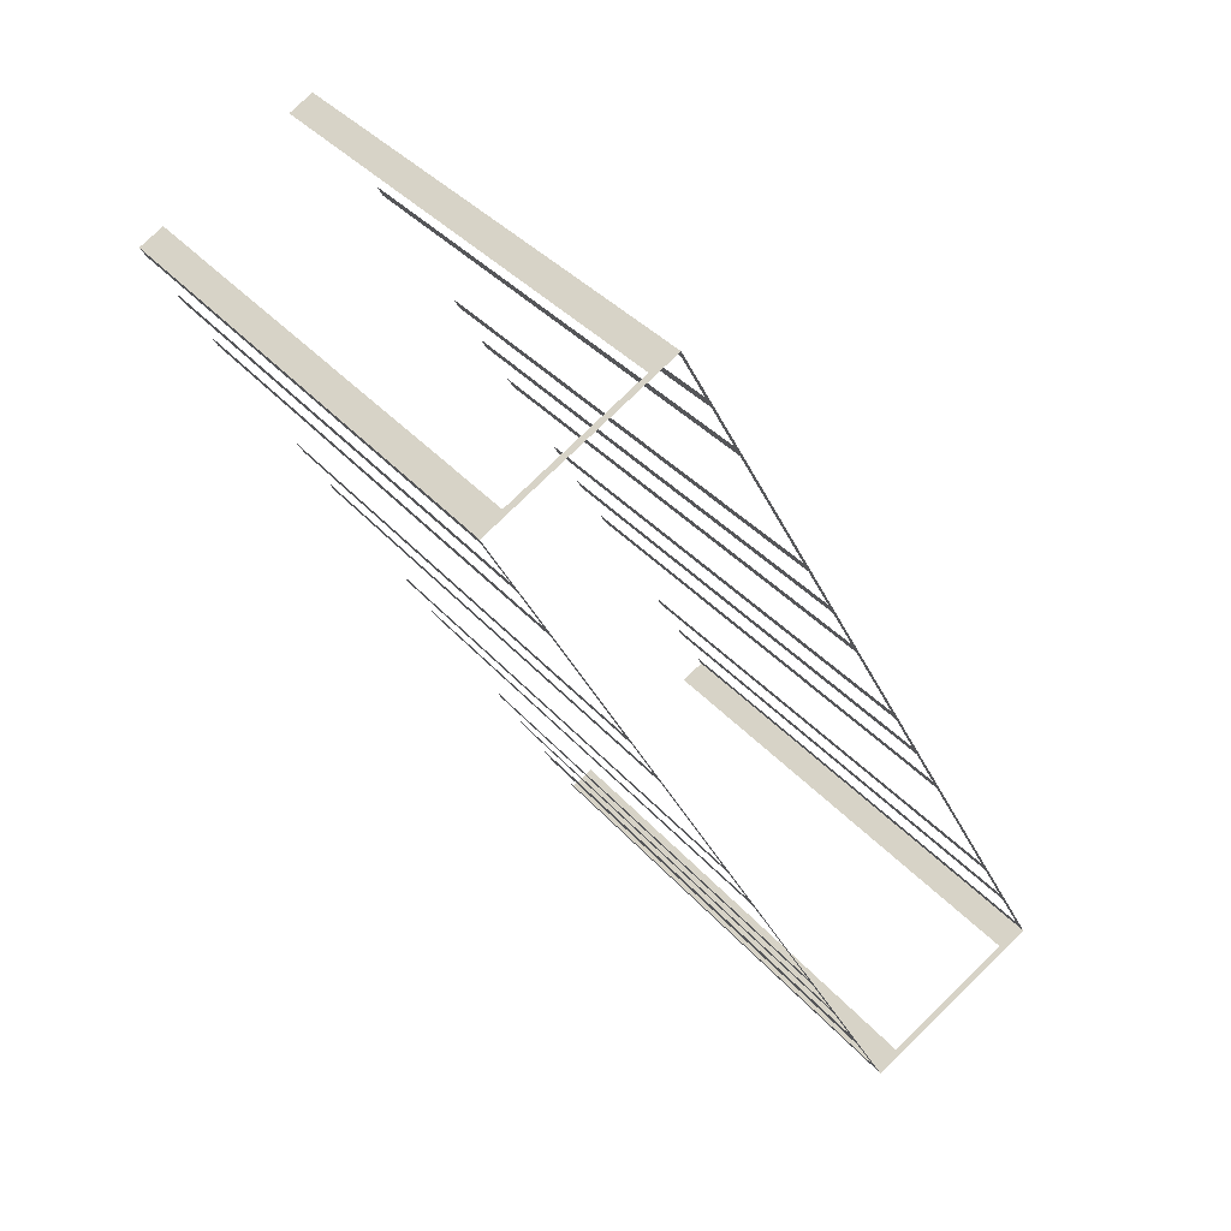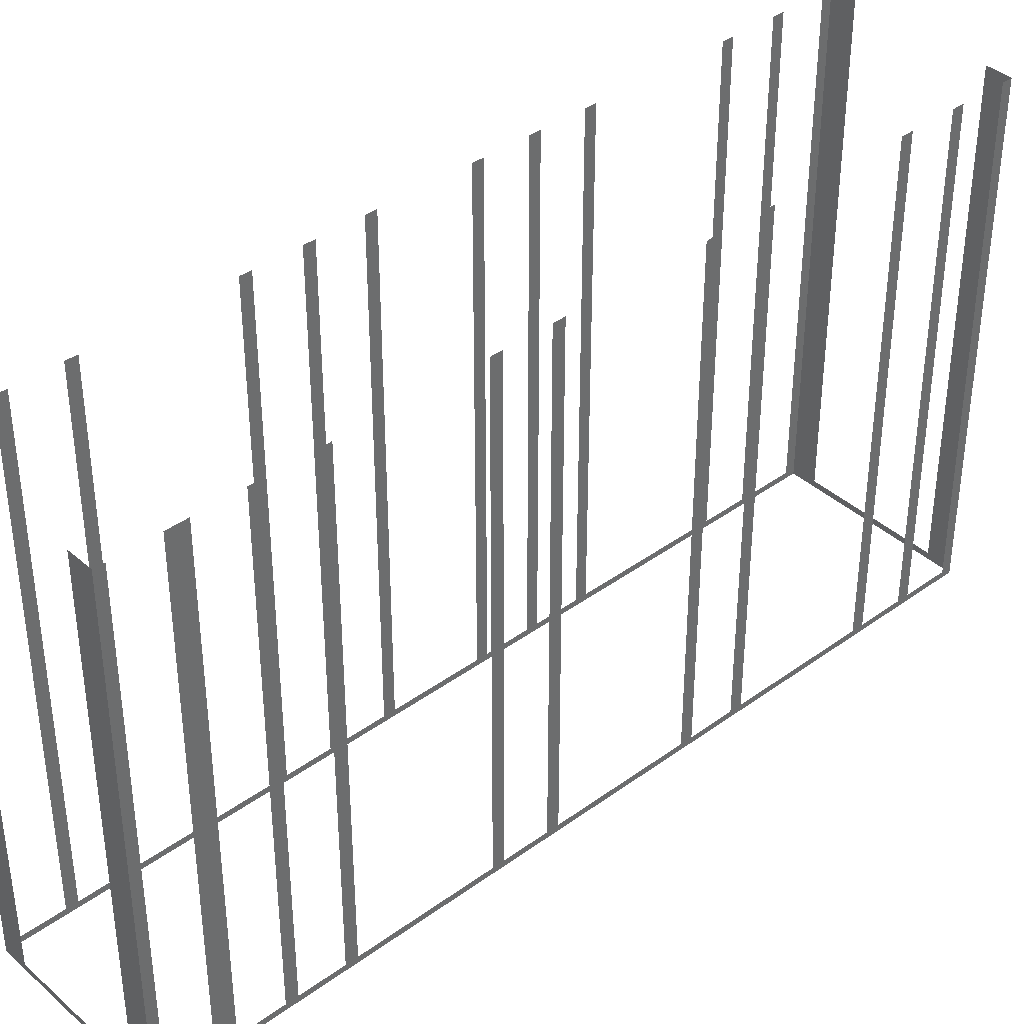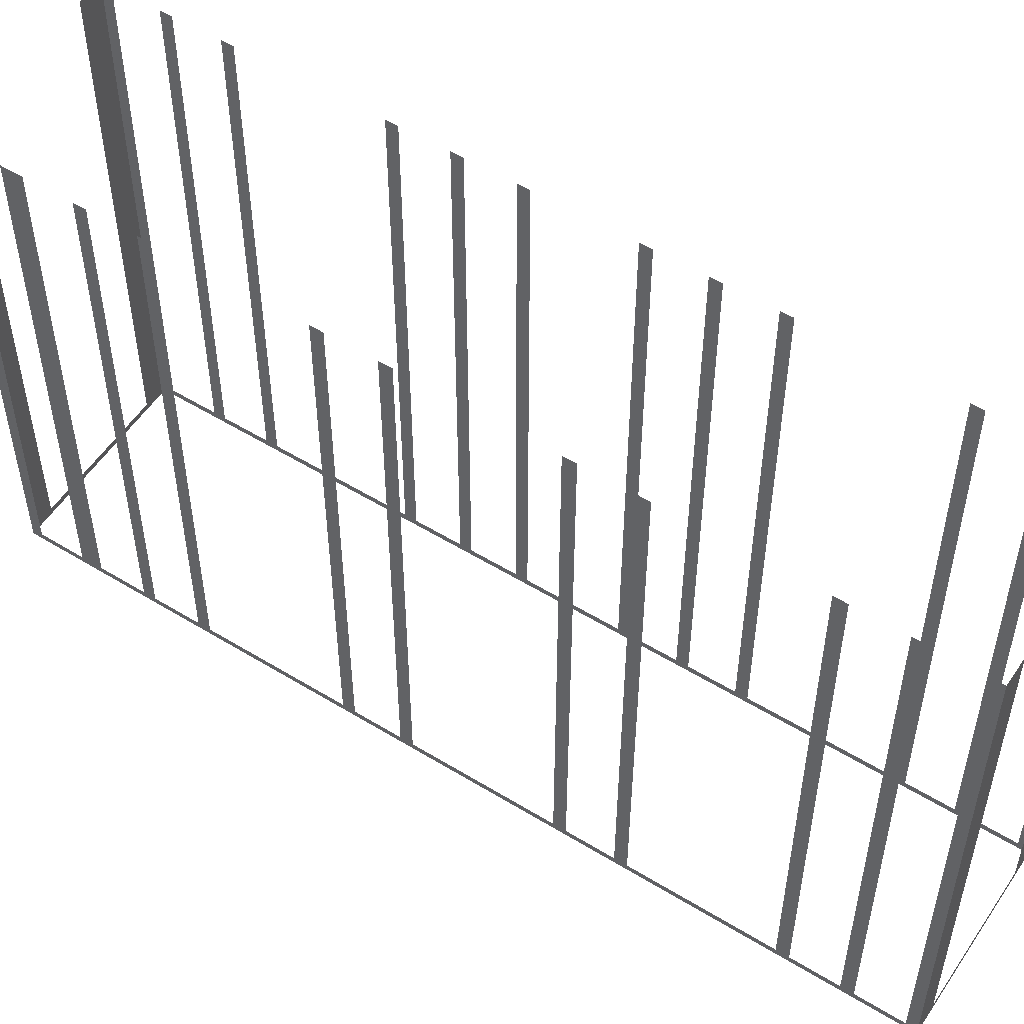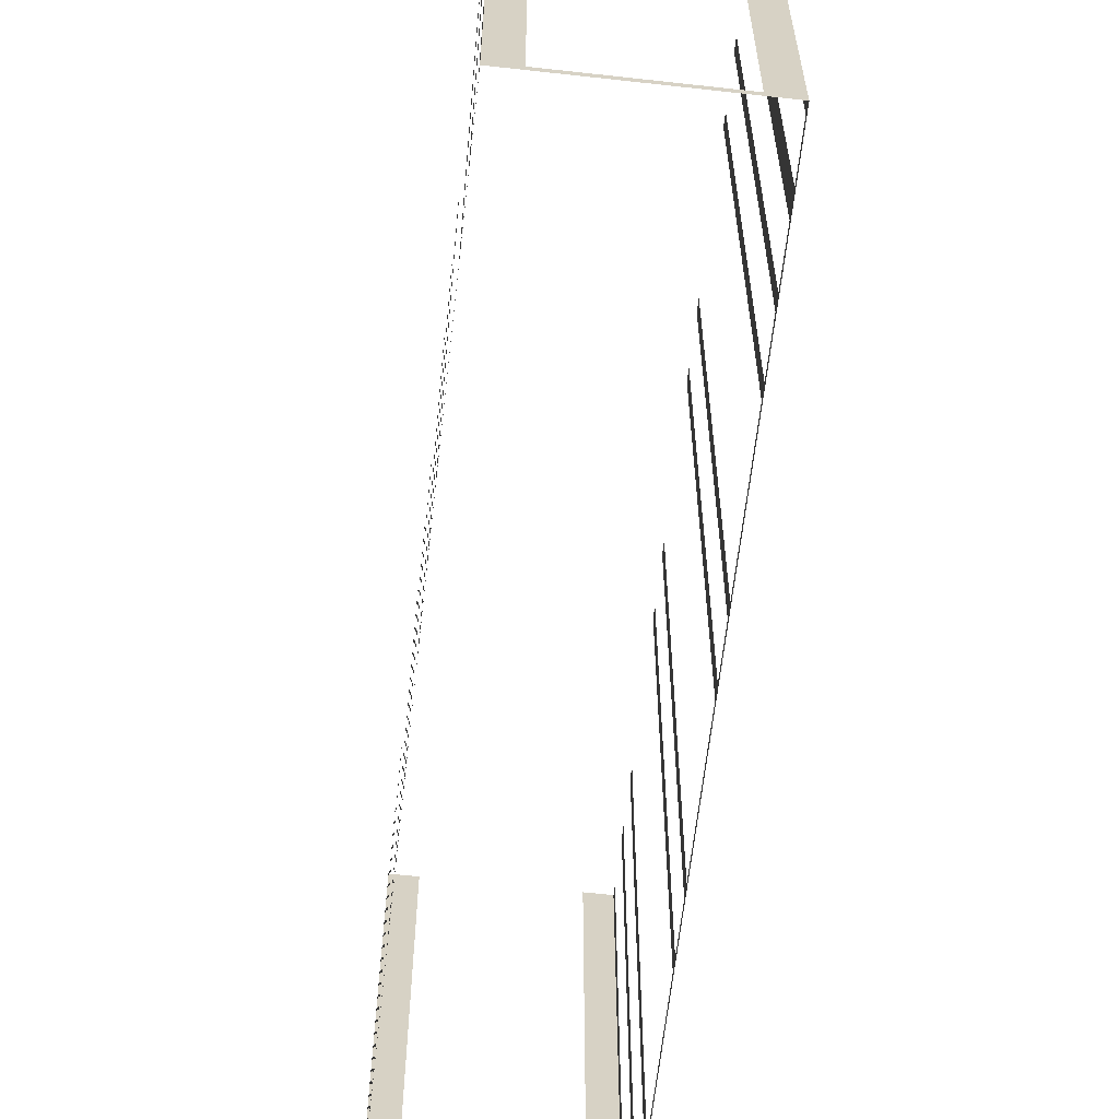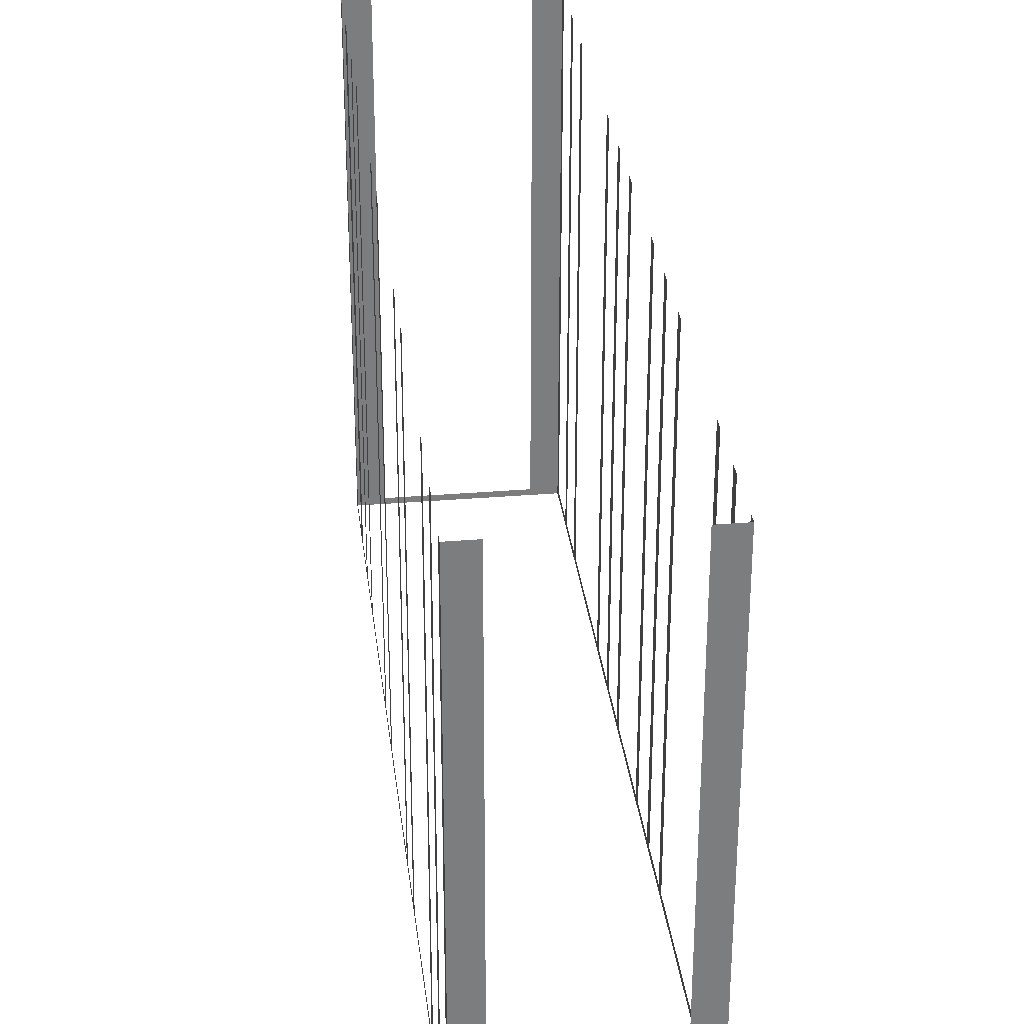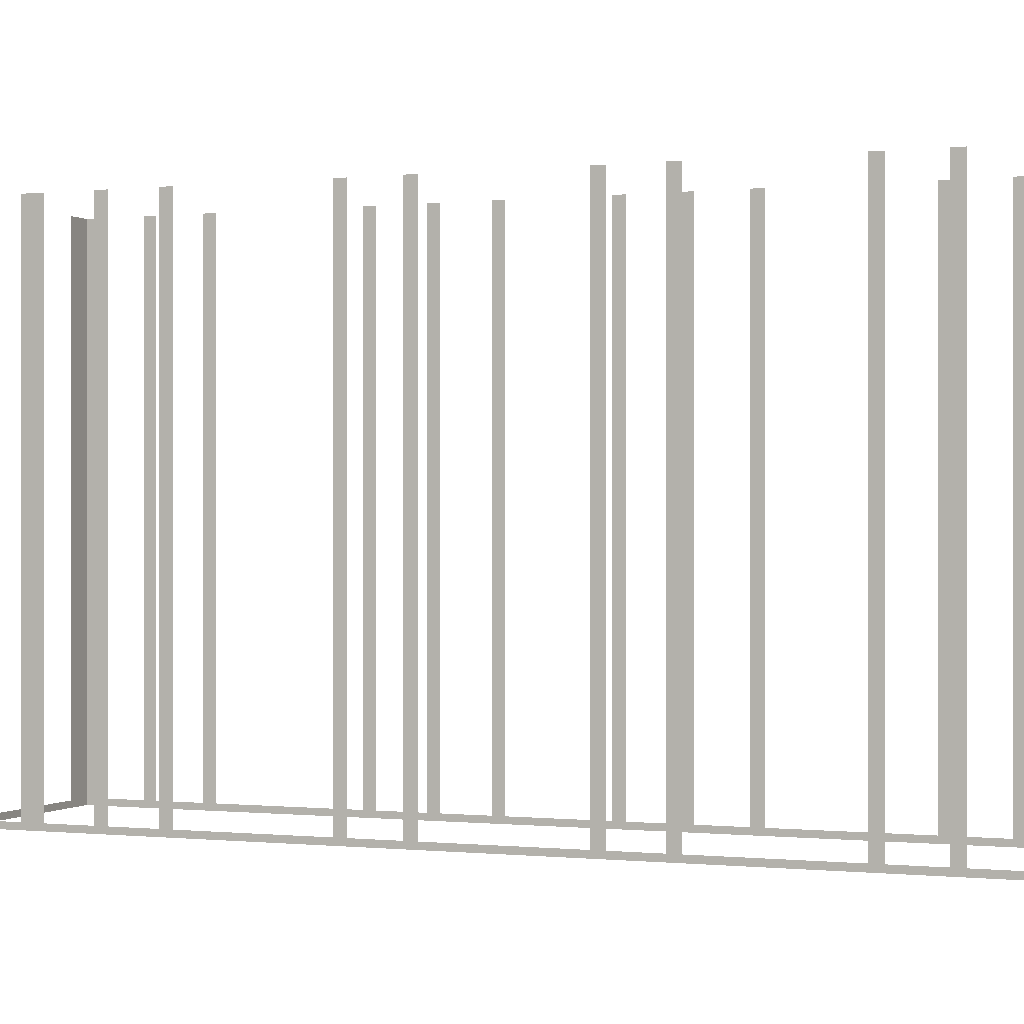
<metadata>
{"format":"obj","ext":"obj","renderer":"f3d","projection":"perspective","resolution":1024,"background":"white","views":[{"elev":36.5,"azim":144.7,"up":"+Y"},{"elev":39.3,"azim":19.5,"up":"+Z"},{"elev":54.2,"azim":94.8,"up":"+Z"},{"elev":-63.0,"azim":-34.7,"up":"+Z"},{"elev":31.5,"azim":145.0,"up":"+Z"},{"elev":0.0,"azim":84.6,"up":"+Z"}]}
</metadata>
<code>
o geometryt000010000010000110010110000110000110100100000000st179
v 473.5 -116.7 888.7
v 474.3 -117.1 905.2
v 473.5 -116.7 905.2
v 469.5 -114.6 888.7
v 474.3 -117.1 888.5
v 469.5 -114.6 905.2
v 468.7 -114.2 905.2
v 468.7 -114.2 888.5
v 468.9 -113.9 888.7
v 468.7 -114.2 905.2
v 468.9 -113.9 905.2
v 469.6 -112.5 888.7
v 468.7 -114.2 888.5
v 469.6 -112.5 905.2
v 469.8 -112.2 905.2
v 469.8 -112.2 888.7
v 470.5 -110.8 888.7
v 470.5 -110.8 905.2
v 470.7 -110.5 905.2
v 470.7 -110.5 888.7
v 472.9 -106.5 888.7
v 472.9 -106.5 905.2
v 473.1 -106.1 905.2
v 473.1 -106.1 888.7
v 473.8 -104.8 888.7
v 473.8 -104.8 905.2
v 474 -104.4 905.2
v 474 -104.4 888.7
v 474.7 -103.1 888.7
v 474.7 -103.1 905.2
v 474.9 -102.7 905.2
v 474.9 -102.7 888.7
v 476.3 -100.1 888.7
v 482.4 -88.65 888.5
v 476.3 -100.1 905.2
v 476.5 -99.72 905.2
v 476.5 -99.72 888.7
v 477.2 -98.38 888.7
v 477.2 -98.38 905.2
v 477.4 -98.03 905.2
v 477.4 -98.03 888.7
v 478.1 -96.69 888.7
v 478.1 -96.69 905.2
v 478.3 -96.35 905.2
v 478.3 -96.35 888.7
v 480.5 -92.32 888.7
v 480.5 -92.32 905.2
v 480.7 -91.98 905.2
v 480.7 -91.98 888.7
v 481.4 -90.64 888.7
v 481.4 -90.64 905.2
v 481.6 -90.3 905.2
v 481.6 -90.3 888.7
v 482.3 -88.95 888.7
v 482.3 -88.95 905.2
v 482.4 -88.65 905.2
v 475.1 -115.5 888.7
v 475.3 -115.2 905.2
v 475.1 -115.5 905.2
v 474.3 -117.1 888.5
v 474.4 -116.8 888.7
v 475.3 -115.2 888.5
v 474.4 -116.8 905.2
v 474.3 -117.1 905.2
v 487.8 -91.93 888.7
v 488 -91.63 905.2
v 487.8 -91.93 905.2
v 487.1 -93.27 888.7
v 488 -91.63 888.5
v 487.1 -93.27 905.2
v 486.9 -93.63 905.2
v 486.9 -93.63 888.7
v 486.2 -94.97 888.7
v 486.2 -94.97 905.2
v 486 -95.33 905.2
v 486 -95.33 888.7
v 483.8 -99.36 888.7
v 483.8 -99.36 905.2
v 483.6 -99.71 905.2
v 483.6 -99.71 888.7
v 482.9 -101.1 888.7
v 482.9 -101.1 905.2
v 482.7 -101.4 905.2
v 482.7 -101.4 888.7
v 480.6 -105.4 888.7
v 475.3 -115.2 888.5
v 480.6 -105.4 905.2
v 480.4 -105.8 905.2
v 480.4 -105.8 888.7
v 479.6 -107.1 888.7
v 479.6 -107.1 905.2
v 479.5 -107.5 905.2
v 479.5 -107.5 888.7
v 477.3 -111.5 888.7
v 477.3 -111.5 905.2
v 477.1 -111.9 905.2
v 477.1 -111.9 888.7
v 476.4 -113.2 888.7
v 476.4 -113.2 905.2
v 476.2 -113.6 905.2
v 476.2 -113.6 888.7
v 475.5 -114.9 888.7
v 475.5 -114.9 905.2
v 475.3 -115.2 905.2
v 483.2 -89.06 888.7
v 482.4 -88.65 905.2
v 483.2 -89.06 905.2
v 487.2 -91.22 888.7
v 482.4 -88.65 888.5
v 487.2 -91.22 905.2
v 488 -91.63 905.2
v 488 -91.63 888.5
f 1 2 3
f 4 5 1
f 2 1 5
f 6 7 4
f 7 8 4
f 8 5 4
f 9 10 11
f 12 13 9
f 10 9 13
f 14 15 12
f 15 16 12
f 16 17 13
f 18 19 17
f 19 20 17
f 20 21 13
f 22 23 21
f 23 24 21
f 21 24 13
f 26 27 25
f 27 28 25
f 30 31 29
f 31 32 29
f 33 34 32
f 32 34 13
f 35 36 33
f 36 37 33
f 38 34 37
f 39 40 38
f 40 41 38
f 42 34 41
f 43 44 42
f 44 45 42
f 46 34 45
f 47 48 46
f 48 49 46
f 50 34 49
f 51 52 50
f 52 53 50
f 54 34 53
f 55 56 54
f 56 34 54
f 57 58 59
f 60 57 61
f 60 62 57
f 58 57 62
f 63 64 61
f 64 60 61
f 65 66 67
f 68 69 65
f 66 65 69
f 70 71 68
f 71 72 68
f 72 73 69
f 74 75 73
f 75 76 73
f 76 77 69
f 78 79 77
f 79 80 77
f 82 83 81
f 83 84 81
f 85 86 84
f 84 86 69
f 87 88 85
f 88 89 85
f 91 92 90
f 92 93 90
f 94 86 93
f 95 96 94
f 96 97 94
f 98 86 97
f 99 100 98
f 100 101 98
f 101 86 98
f 102 86 101
f 103 104 102
f 104 86 102
f 105 106 107
f 108 109 105
f 106 105 109
f 110 111 108
f 111 112 108
f 112 109 108
f 16 13 12
f 17 20 13
f 24 25 13
f 25 28 13
f 28 29 13
f 29 32 13
f 37 34 33
f 41 34 38
f 45 34 42
f 49 34 46
f 53 34 50
f 72 69 68
f 73 76 69
f 77 80 69
f 80 81 69
f 81 84 69
f 89 86 85
f 90 86 89
f 93 86 90
f 97 86 94

</code>
